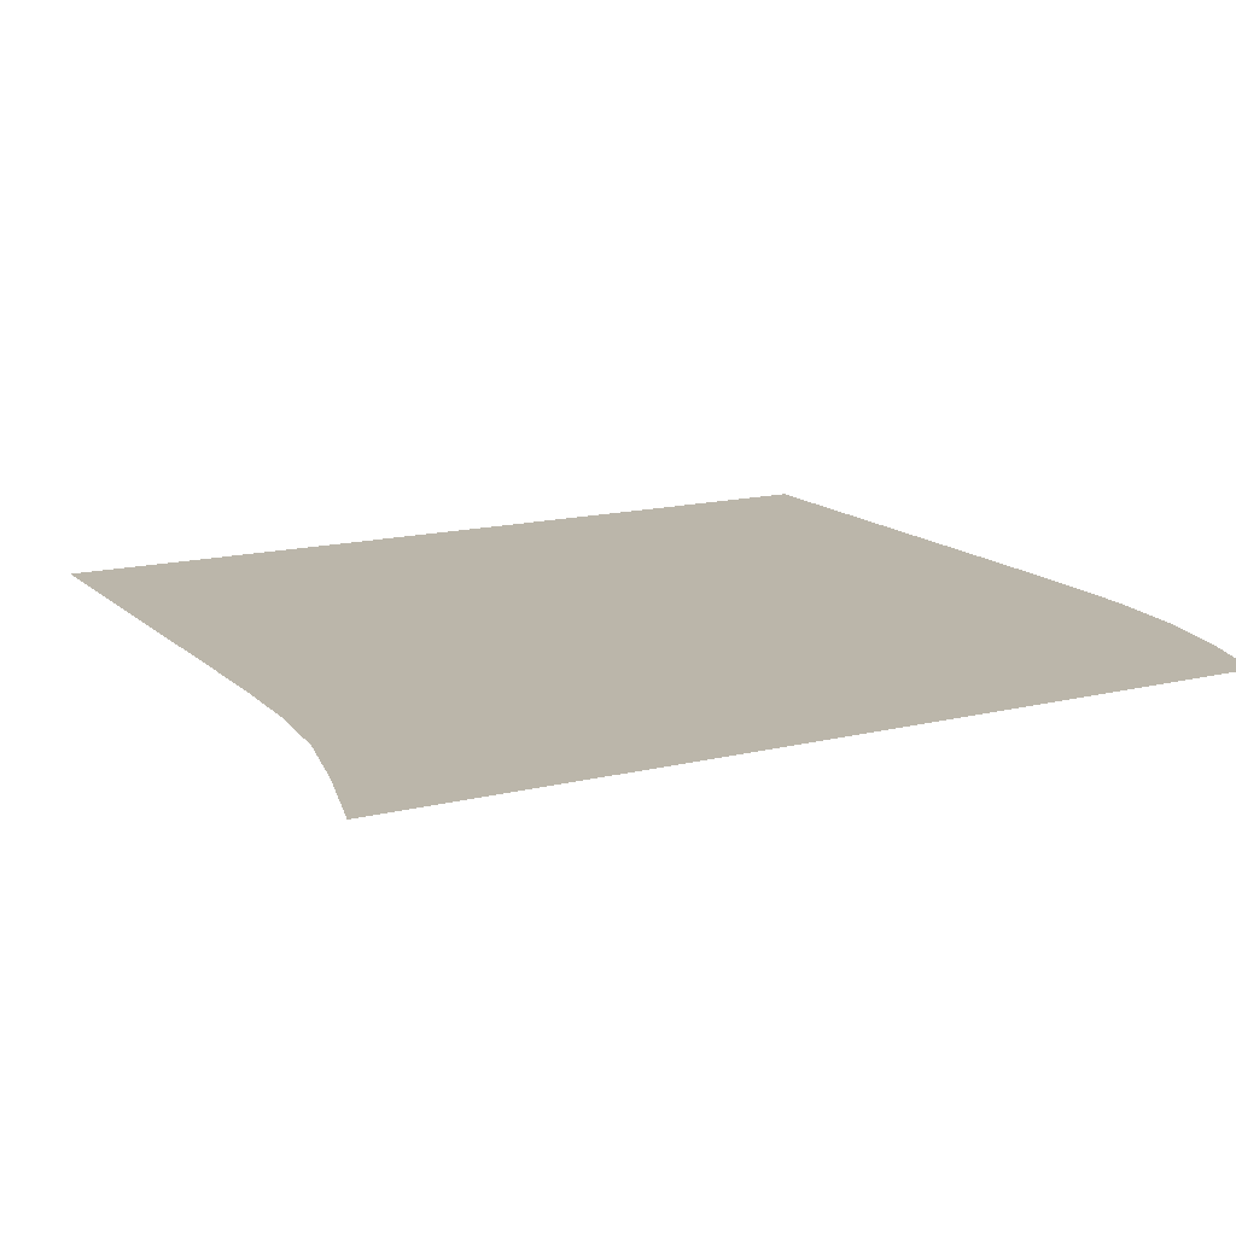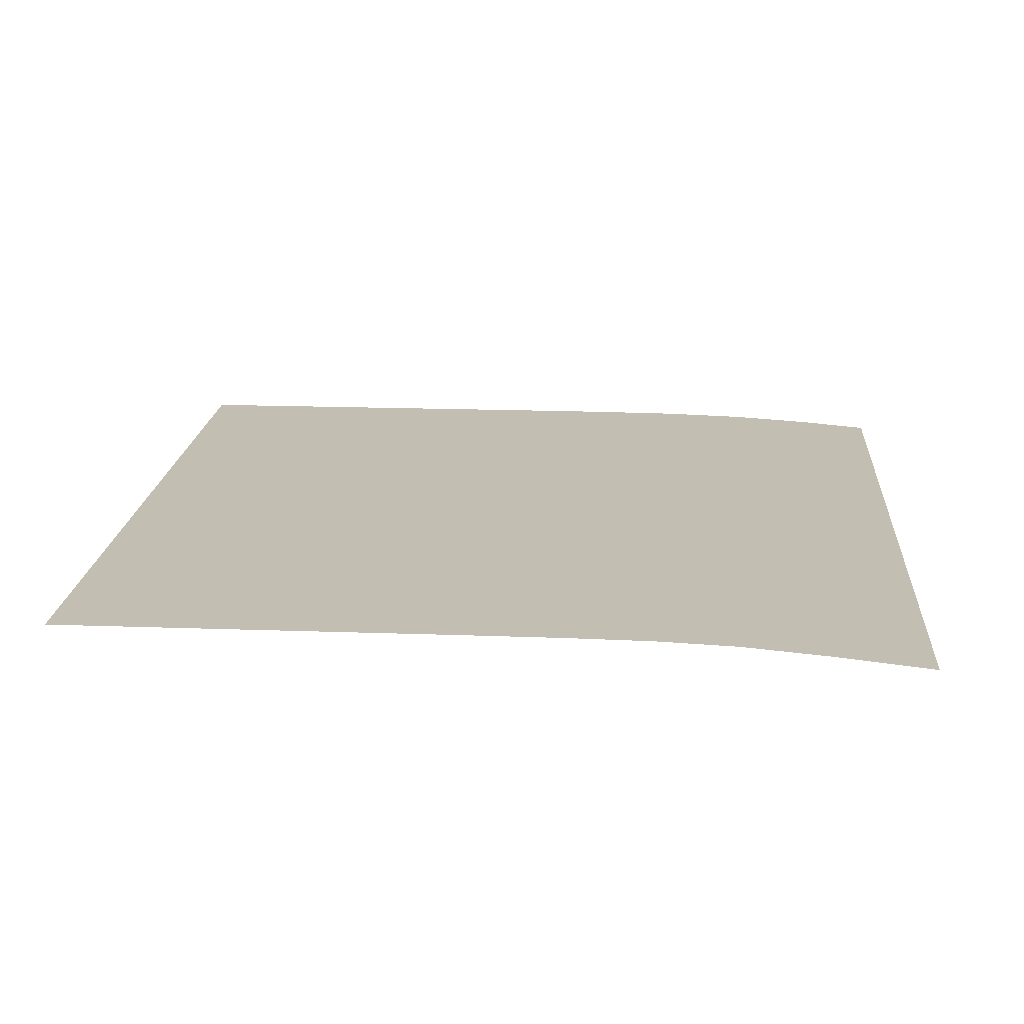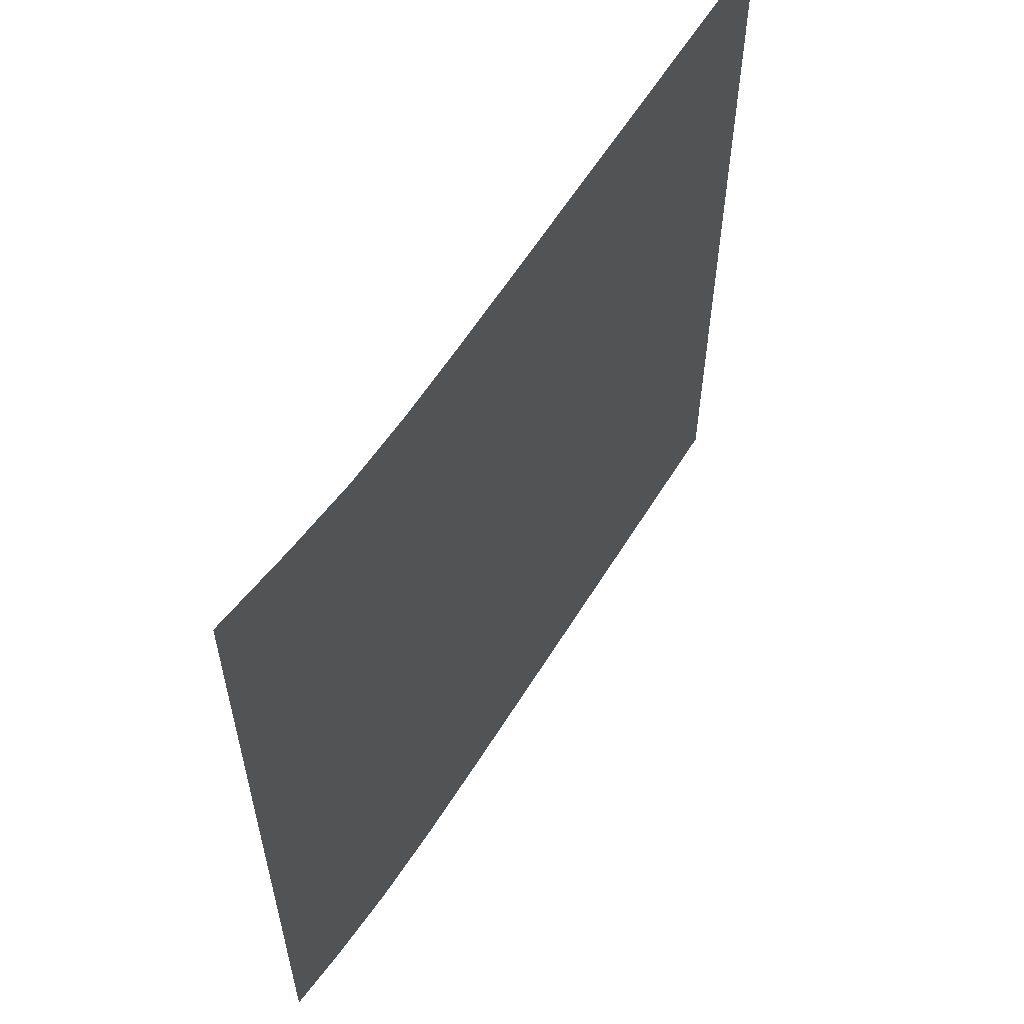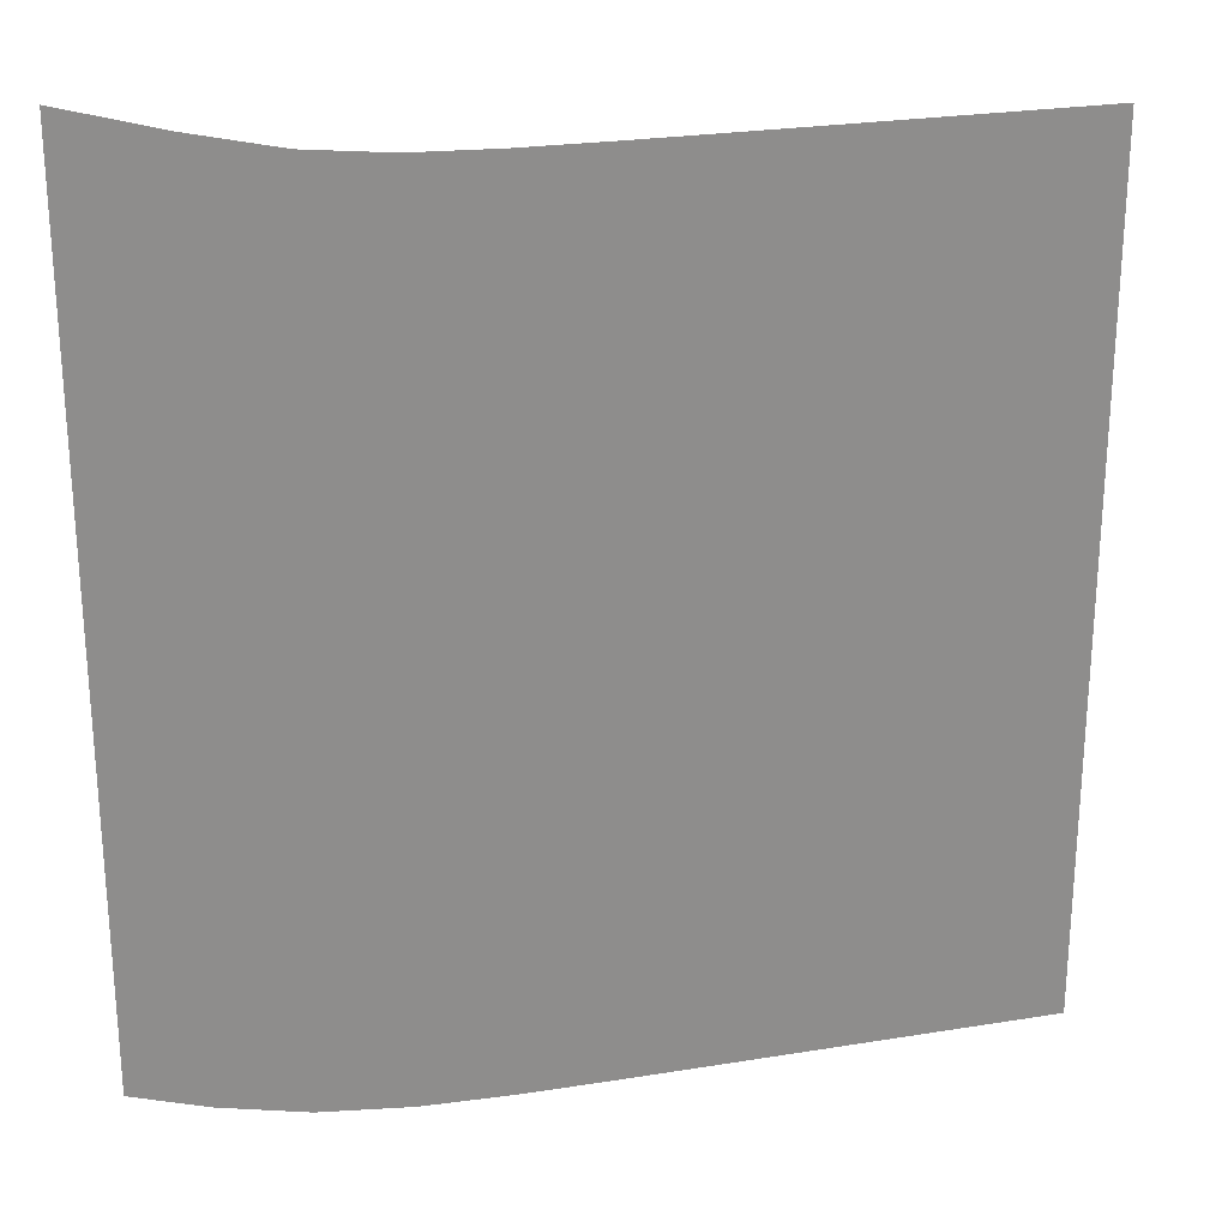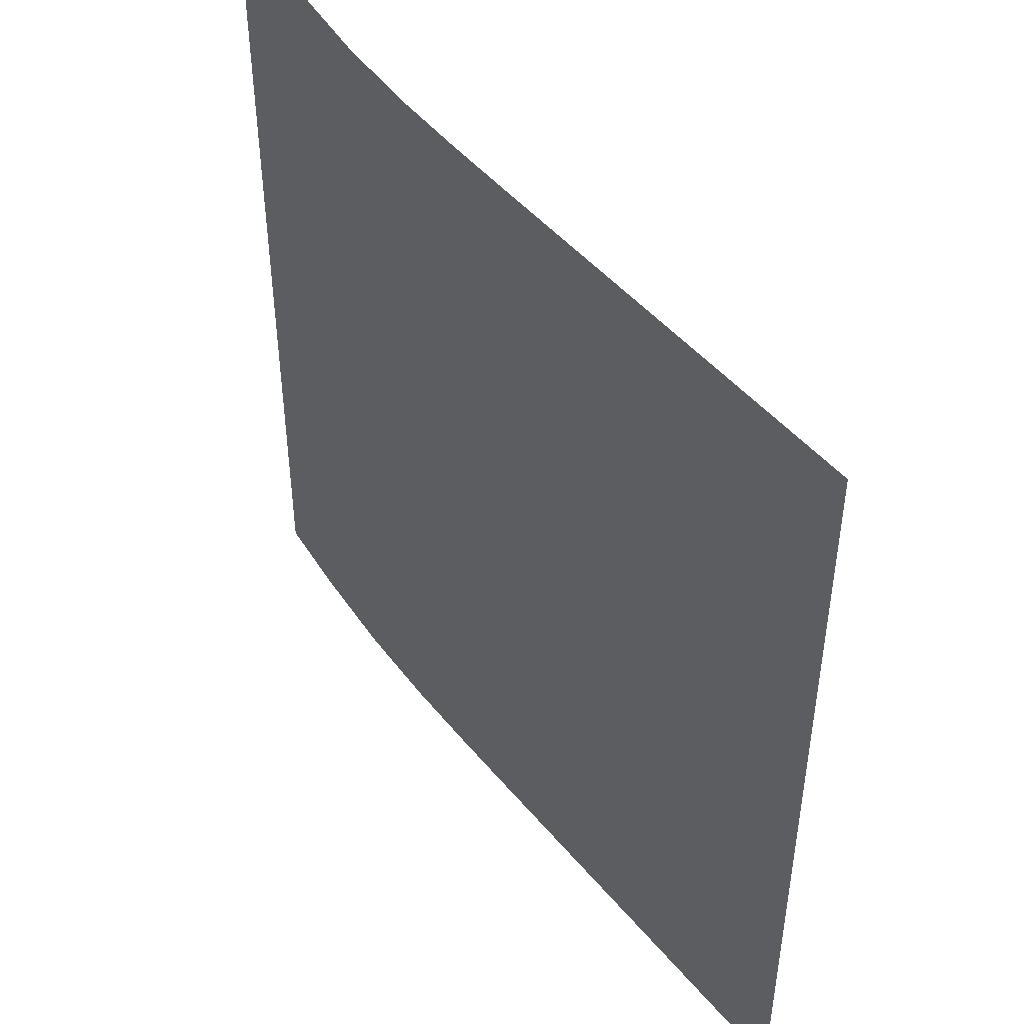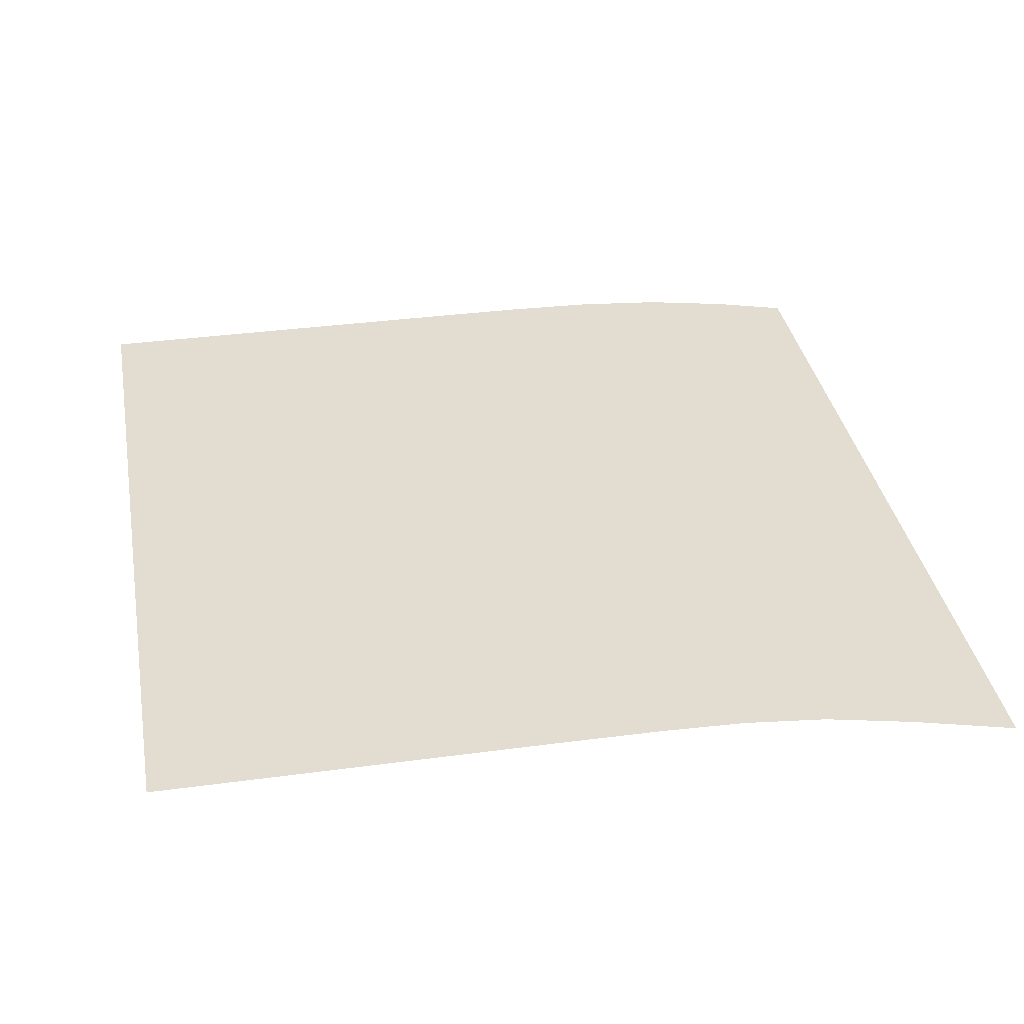
<metadata>
{"format":"obj","ext":"obj","renderer":"f3d","projection":"perspective","resolution":1024,"background":"white","views":[{"elev":14.1,"azim":-118.8,"up":"+Z"},{"elev":17.4,"azim":-175.9,"up":"+Z"},{"elev":60.1,"azim":-58.5,"up":"+Y"},{"elev":25.3,"azim":-14.8,"up":"+Y"},{"elev":46.7,"azim":52.8,"up":"+Y"},{"elev":35.1,"azim":169.8,"up":"+Z"}]}
</metadata>
<code>
v  0.000392  6  0
v  0.5668  5.841  0
v  1.063  5.728  0
v  1.534  5.676  0
v  2.013  5.66  0
v  2.504  5.657  0
v  3.001  5.656  0
v  3.5  5.656  0
v  4  5.656  0
v  4.5  5.656  0
v  5  5.656  0
v  0.000113  5.5  0
v  0.5159  5.357  0
v  1.019  5.243  0
v  1.514  5.183  0
v  2.008  5.162  0
v  2.503  5.157  0
v  3.001  5.156  0
v  3.5  5.156  0
v  4  5.156  0
v  4.5  5.156  0
v  5  5.156  0
v  3.7e-05  5  0
v  0.5022  4.86  0
v  1.003  4.752  0
v  1.504  4.691  0
v  2.003  4.665  0
v  2.502  4.658  0
v  3.001  4.656  0
v  3.5  4.656  0
v  4  4.656  0
v  4.5  4.656  0
v  5  4.656  0
v  1.7e-05  4.5  0
v  0.4986  4.361  0
v  0.9987  4.257  0
v  1.5  4.195  0
v  2.001  4.168  0
v  2.501  4.159  0
v  3  4.156  0
v  3.5  4.156  0
v  4  4.156  0
v  4.5  4.156  0
v  5  4.156  0
v  1.3e-05  4  0
v  0.4978  3.862  0
v  0.9975  3.76  0
v  1.499  3.698  0
v  2  3.669  0
v  2.5  3.659  0
v  3  3.656  0
v  3.5  3.656  0
v  4  3.656  0
v  4.5  3.656  0
v  5  3.656  0
v  1.3e-05  3.5  0
v  0.4976  3.362  0
v  0.9972  3.26  0
v  1.498  3.198  0
v  1.999  3.17  0
v  2.5  3.159  0
v  3  3.157  0
v  3.5  3.156  0
v  4  3.156  0
v  4.5  3.156  0
v  5  3.156  0
v  1.4e-05  3  0
v  0.4974  2.861  0
v  0.9966  2.759  0
v  1.497  2.698  0
v  1.999  2.669  0
v  2.499  2.659  0
v  3  2.656  0
v  3.5  2.656  0
v  4  2.656  0
v  4.5  2.656  0
v  5  2.656  0
v  1.2e-05  2.5  0
v  0.4965  2.359  0
v  0.9949  2.257  0
v  1.496  2.196  0
v  1.998  2.168  0
v  2.499  2.159  0
v  3  2.156  0
v  3.5  2.156  0
v  4  2.156  0
v  4.5  2.156  0
v  5  2.156  0
v  -1e-06  2  0
v  0.4929  1.857  0
v  0.99  1.751  0
v  1.492  1.691  0
v  1.995  1.666  0
v  2.498  1.658  0
v  2.999  1.656  0
v  3.5  1.656  0
v  4  1.656  0
v  4.5  1.656  0
v  5  1.656  0
v  -6.2e-05  1.5  0
v  0.4795  1.354  0
v  0.9751  1.243  0
v  1.482  1.185  0
v  1.991  1.163  0
v  2.496  1.157  0
v  2.999  1.156  0
v  3.5  1.156  0
v  4  1.156  0
v  4.5  1.156  0
v  5  1.156  0
v  -0.000379  0.9997  0
v  0.4291  0.8565  0
v  0.9331  0.7365  0
v  1.463  0.6771  0
v  1.985  0.6593  0
v  2.495  0.656  0
v  2.999  0.6557  0
v  3.5  0.6557  0
v  4  0.6557  0
v  4.5  0.6557  0
v  5  0.6557  0
f 1 2 13
f 1 13 12
f 2 3 14
f 2 14 13
f 3 4 15
f 3 15 14
f 4 5 16
f 4 16 15
f 5 6 17
f 5 17 16
f 6 7 18
f 6 18 17
f 7 8 19
f 7 19 18
f 8 9 20
f 8 20 19
f 9 10 21
f 9 21 20
f 10 11 22
f 10 22 21
f 12 13 24
f 12 24 23
f 13 14 25
f 13 25 24
f 14 15 26
f 14 26 25
f 15 16 27
f 15 27 26
f 16 17 28
f 16 28 27
f 17 18 29
f 17 29 28
f 18 19 30
f 18 30 29
f 19 20 31
f 19 31 30
f 20 21 32
f 20 32 31
f 21 22 33
f 21 33 32
f 23 24 35
f 23 35 34
f 24 25 36
f 24 36 35
f 25 26 37
f 25 37 36
f 26 27 38
f 26 38 37
f 27 28 39
f 27 39 38
f 28 29 40
f 28 40 39
f 29 30 41
f 29 41 40
f 30 31 42
f 30 42 41
f 31 32 43
f 31 43 42
f 32 33 44
f 32 44 43
f 34 35 46
f 34 46 45
f 35 36 47
f 35 47 46
f 36 37 48
f 36 48 47
f 37 38 49
f 37 49 48
f 38 39 50
f 38 50 49
f 39 40 51
f 39 51 50
f 40 41 52
f 40 52 51
f 41 42 53
f 41 53 52
f 42 43 54
f 42 54 53
f 43 44 55
f 43 55 54
f 45 46 57
f 45 57 56
f 46 47 58
f 46 58 57
f 47 48 59
f 47 59 58
f 48 49 60
f 48 60 59
f 49 50 61
f 49 61 60
f 50 51 62
f 50 62 61
f 51 52 63
f 51 63 62
f 52 53 64
f 52 64 63
f 53 54 65
f 53 65 64
f 54 55 66
f 54 66 65
f 56 57 68
f 56 68 67
f 57 58 69
f 57 69 68
f 58 59 70
f 58 70 69
f 59 60 71
f 59 71 70
f 60 61 72
f 60 72 71
f 61 62 73
f 61 73 72
f 62 63 74
f 62 74 73
f 63 64 75
f 63 75 74
f 64 65 76
f 64 76 75
f 65 66 77
f 65 77 76
f 67 68 79
f 67 79 78
f 68 69 80
f 68 80 79
f 69 70 81
f 69 81 80
f 70 71 82
f 70 82 81
f 71 72 83
f 71 83 82
f 72 73 84
f 72 84 83
f 73 74 85
f 73 85 84
f 74 75 86
f 74 86 85
f 75 76 87
f 75 87 86
f 76 77 88
f 76 88 87
f 78 79 90
f 78 90 89
f 79 80 91
f 79 91 90
f 80 81 92
f 80 92 91
f 81 82 93
f 81 93 92
f 82 83 94
f 82 94 93
f 83 84 95
f 83 95 94
f 84 85 96
f 84 96 95
f 85 86 97
f 85 97 96
f 86 87 98
f 86 98 97
f 87 88 99
f 87 99 98
f 89 90 101
f 89 101 100
f 90 91 102
f 90 102 101
f 91 92 103
f 91 103 102
f 92 93 104
f 92 104 103
f 93 94 105
f 93 105 104
f 94 95 106
f 94 106 105
f 95 96 107
f 95 107 106
f 96 97 108
f 96 108 107
f 97 98 109
f 97 109 108
f 98 99 110
f 98 110 109
f 100 101 112
f 100 112 111
f 101 102 113
f 101 113 112
f 102 103 114
f 102 114 113
f 103 104 115
f 103 115 114
f 104 105 116
f 104 116 115
f 105 106 117
f 105 117 116
f 106 107 118
f 106 118 117
f 107 108 119
f 107 119 118
f 108 109 120
f 108 120 119
f 109 110 121
f 109 121 120

</code>
